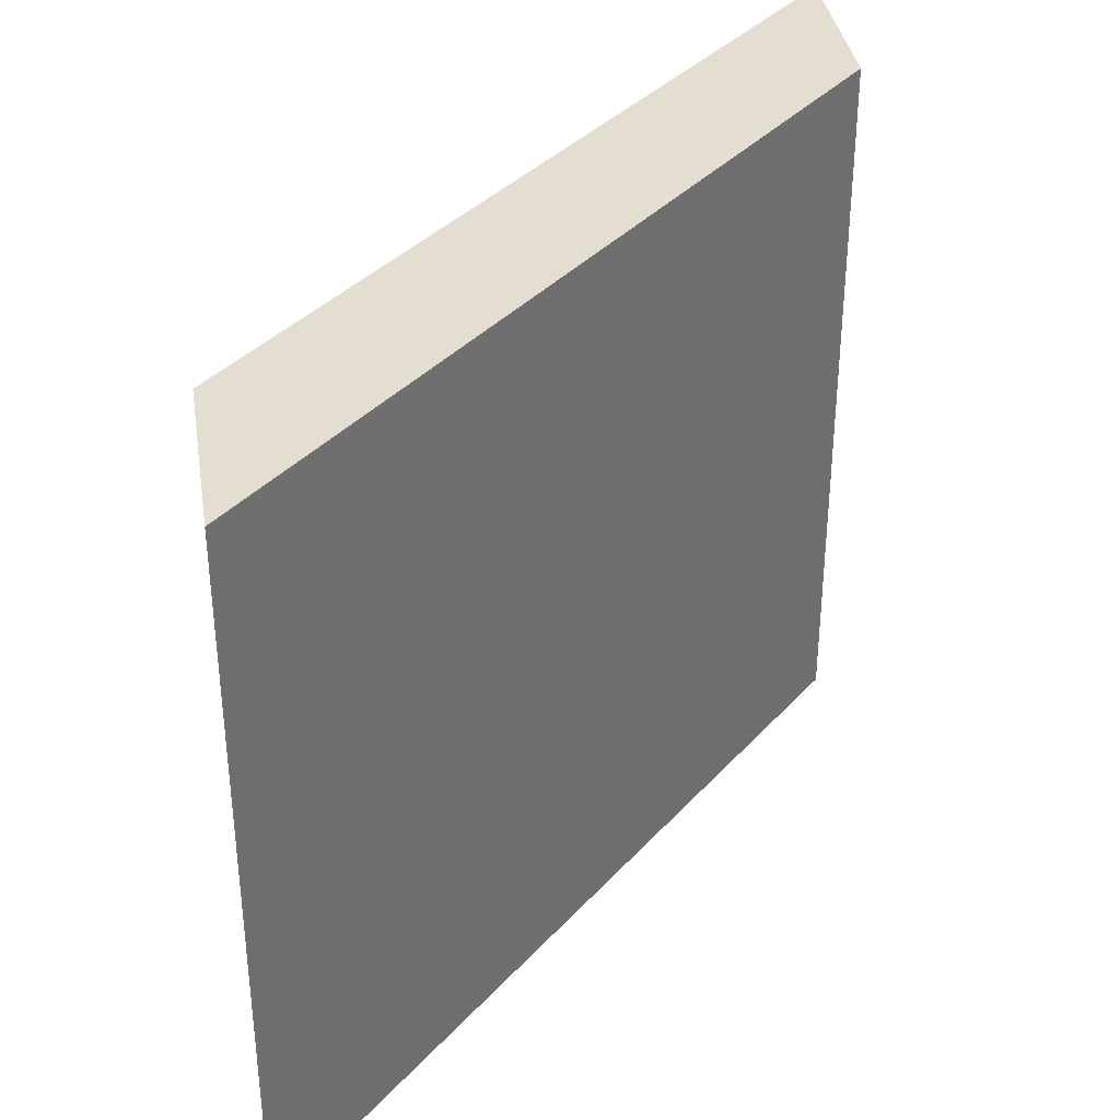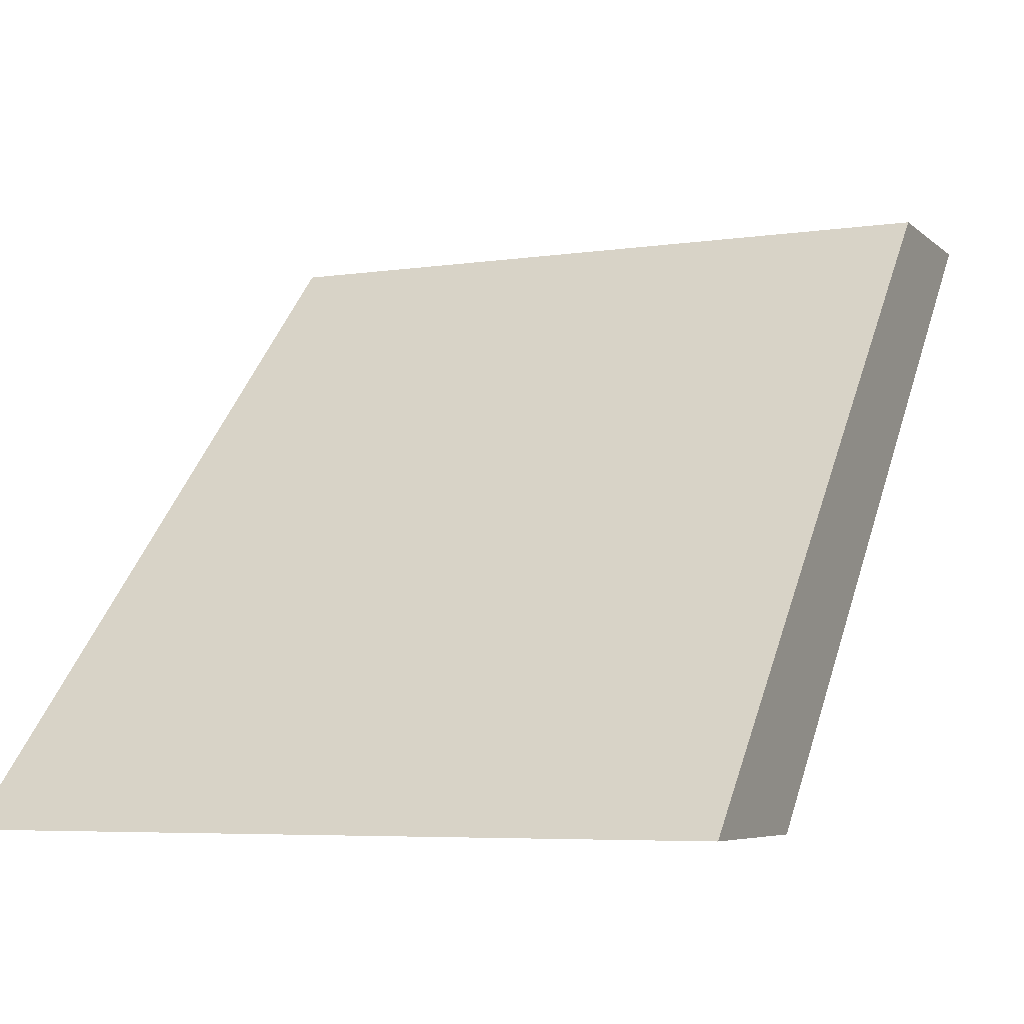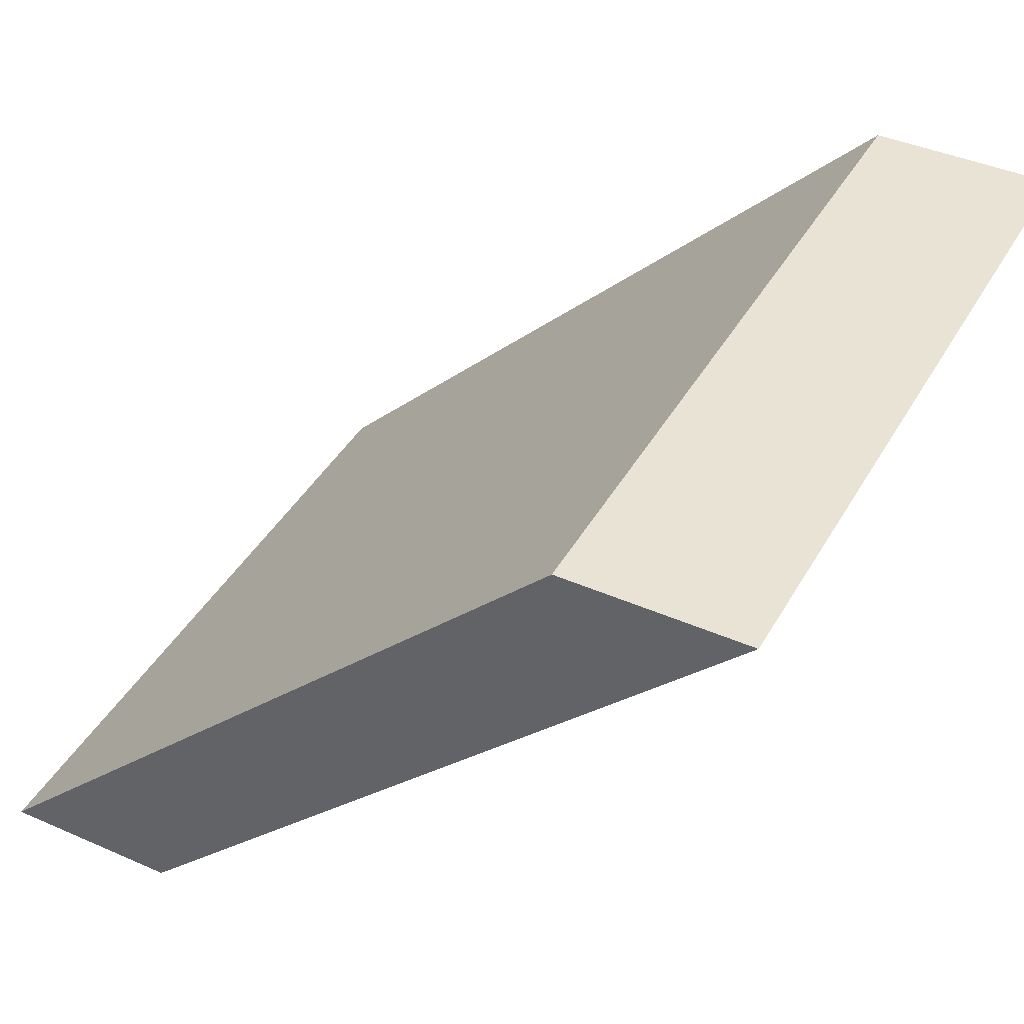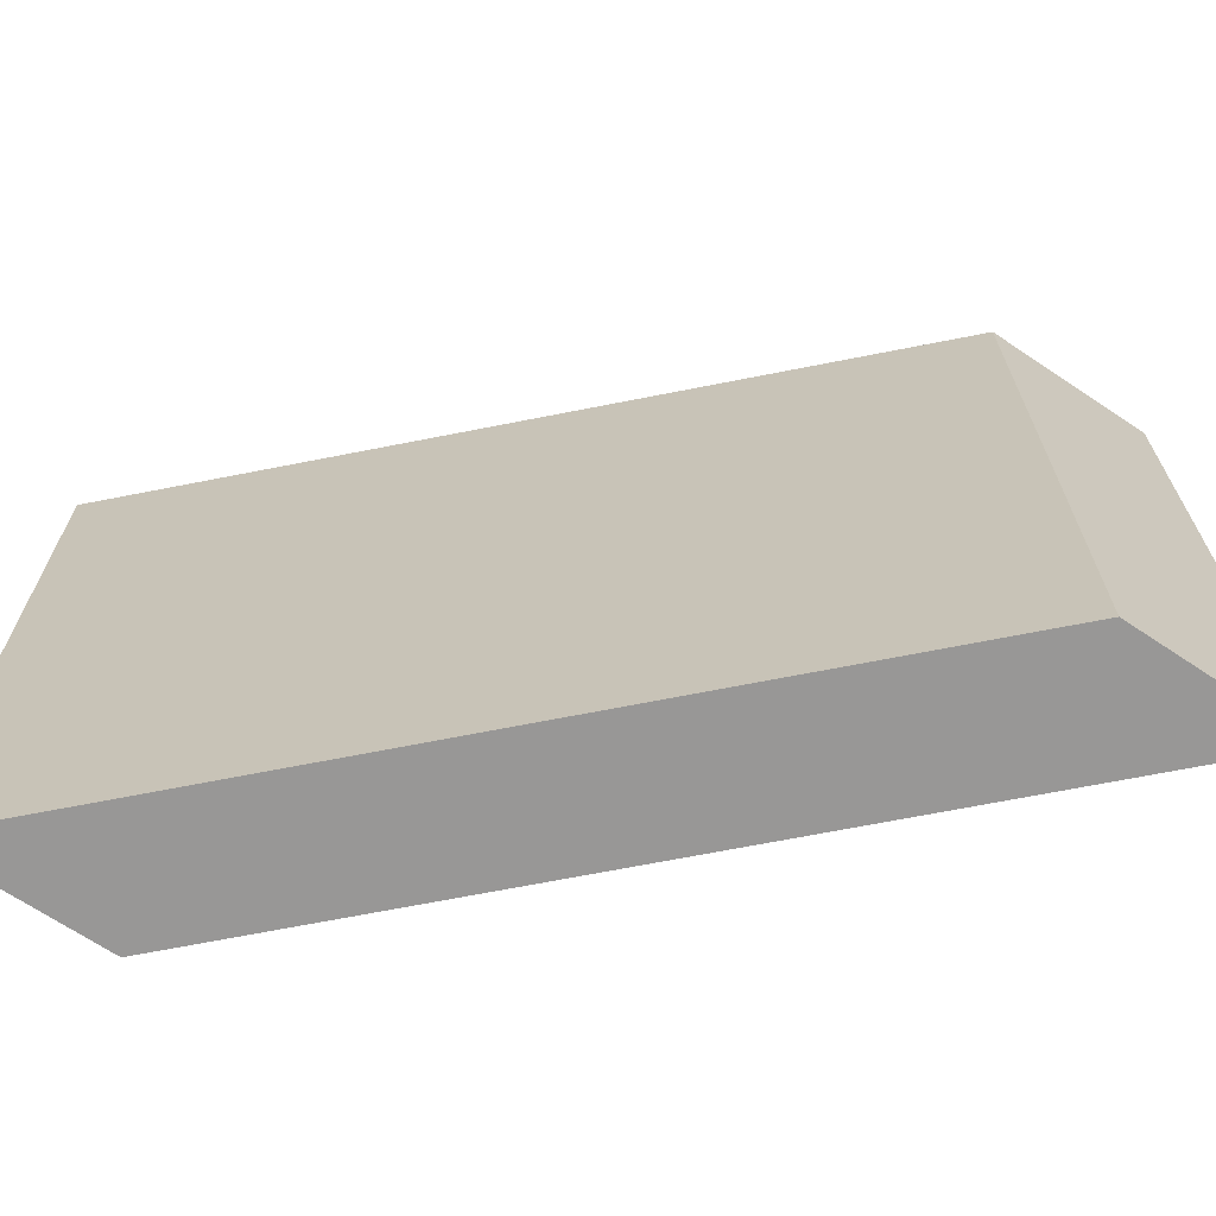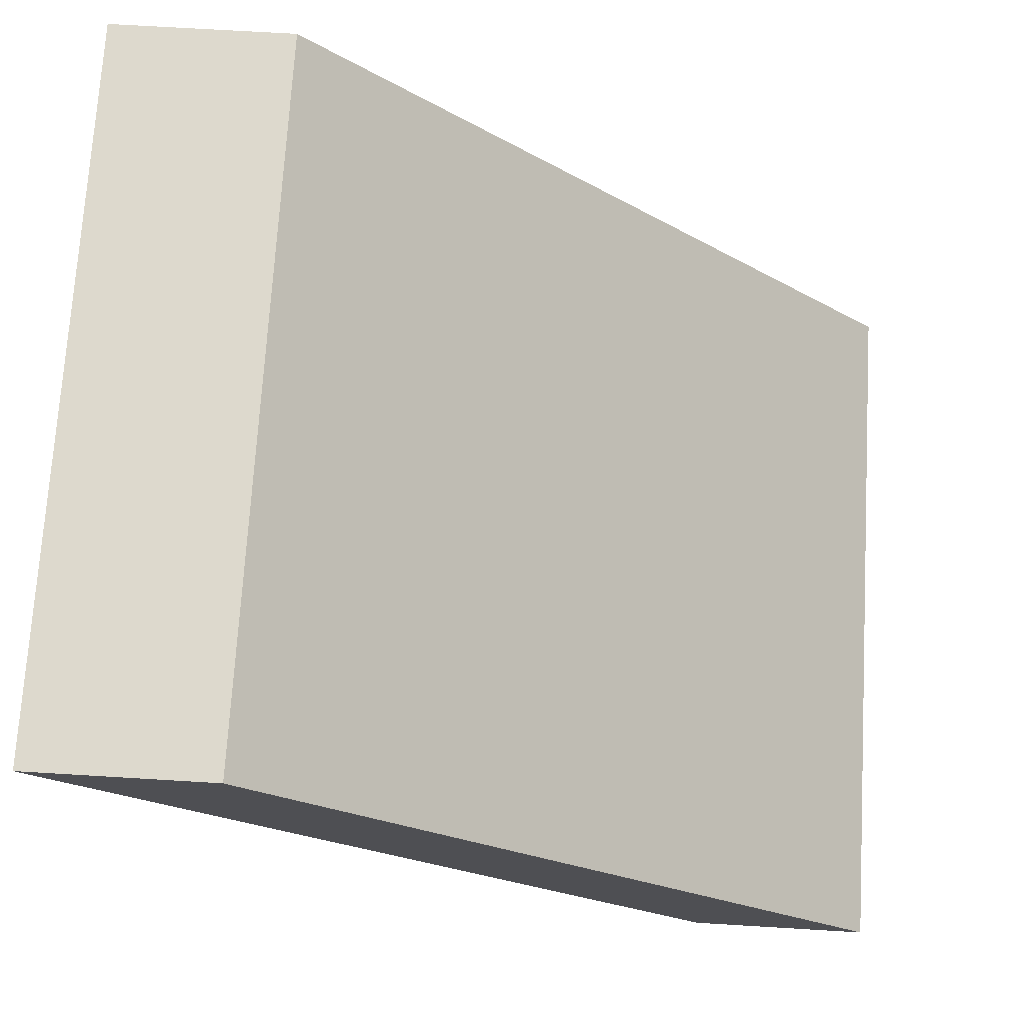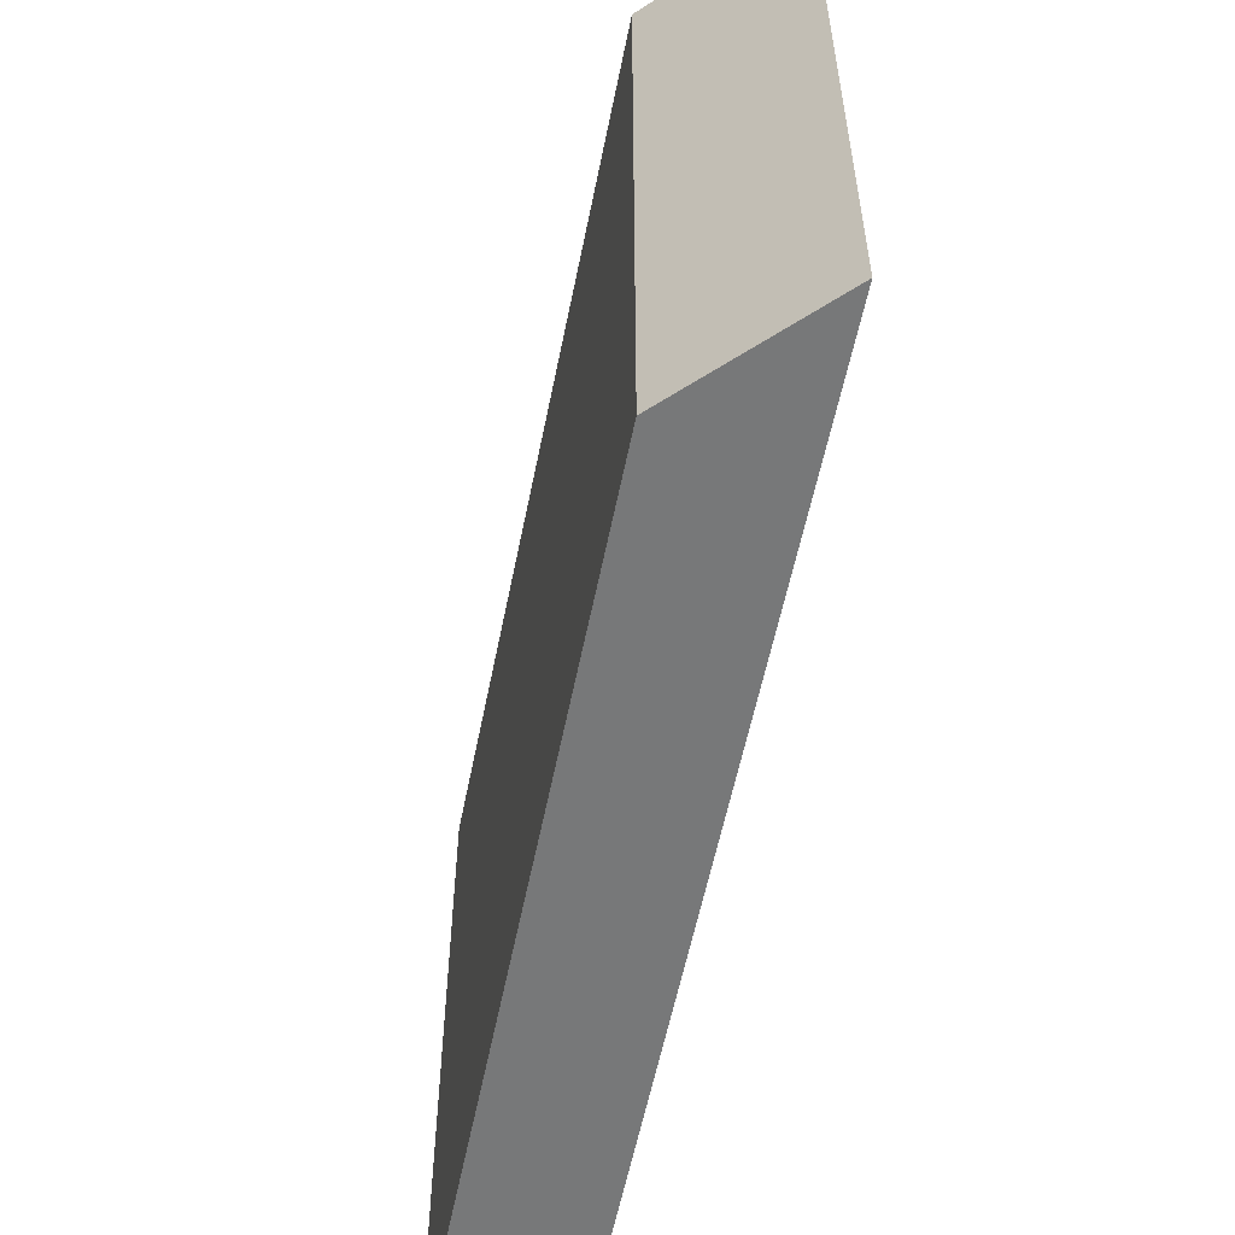
<metadata>
{"format":"obj","ext":"obj","renderer":"f3d","projection":"perspective","resolution":1024,"background":"white","views":[{"elev":36.4,"azim":-99.0,"up":"+Z"},{"elev":-5.8,"azim":114.1,"up":"+Y"},{"elev":42.1,"azim":-152.3,"up":"+Y"},{"elev":-68.3,"azim":-33.8,"up":"+Z"},{"elev":71.9,"azim":3.4,"up":"+Y"},{"elev":-57.4,"azim":33.7,"up":"+Z"}]}
</metadata>
<code>
v 2040 720 96
v 1960 832 96
v 1928 832 96
v 2072 720 96
v 2072 720 -32
v 1928 832 -32
v 1960 832 -32
v 2040 720 -32
f 1 2 3
f 1 4 2
f 5 6 7
f 5 8 6
f 3 7 6
f 3 2 7
f 4 8 5
f 4 1 8
f 1 6 8
f 1 3 6
f 2 5 7
f 2 4 5

</code>
